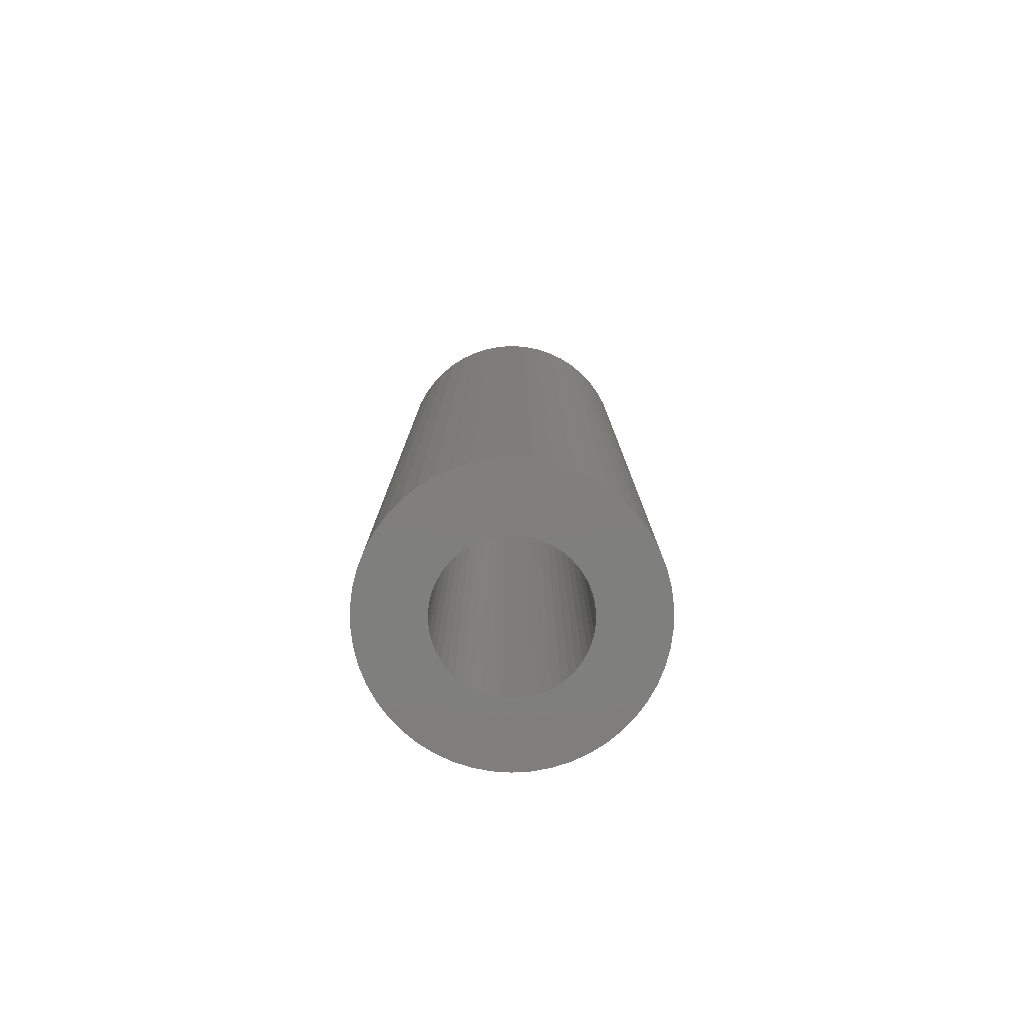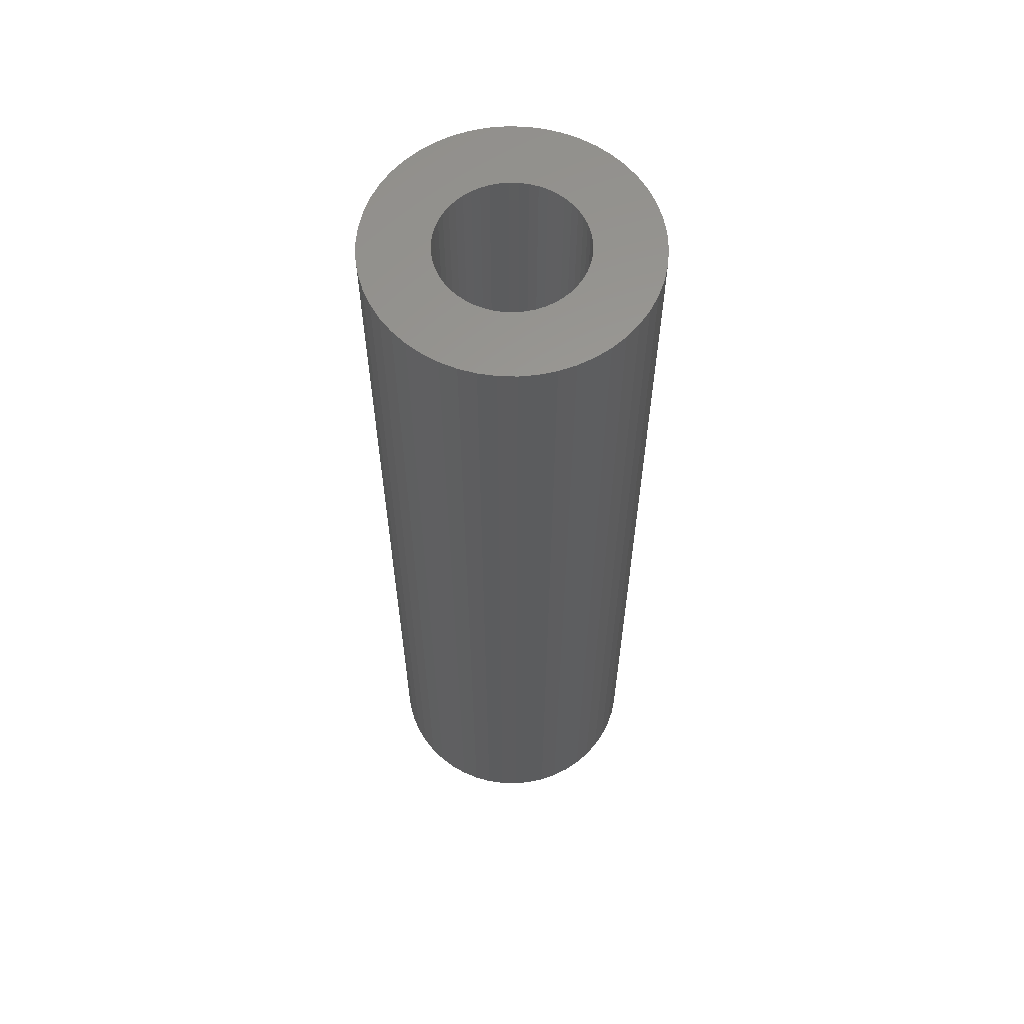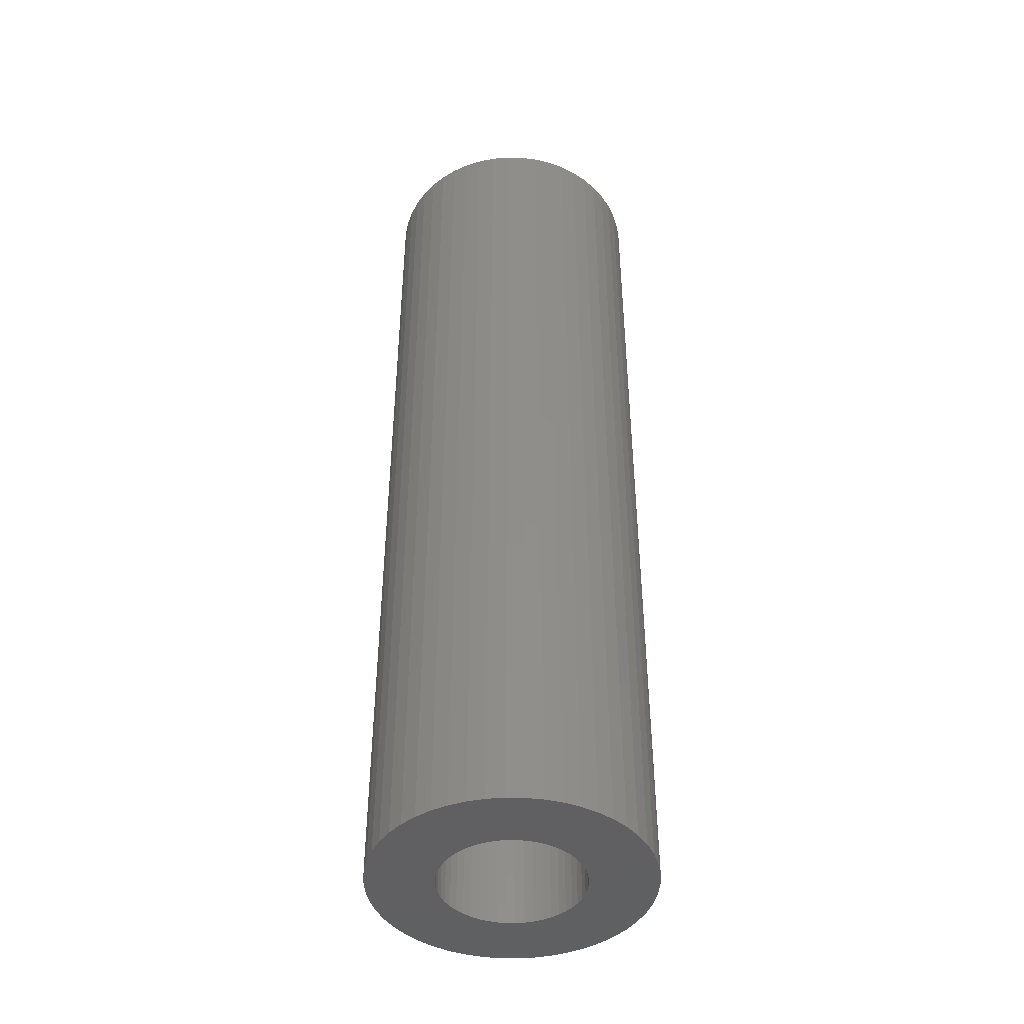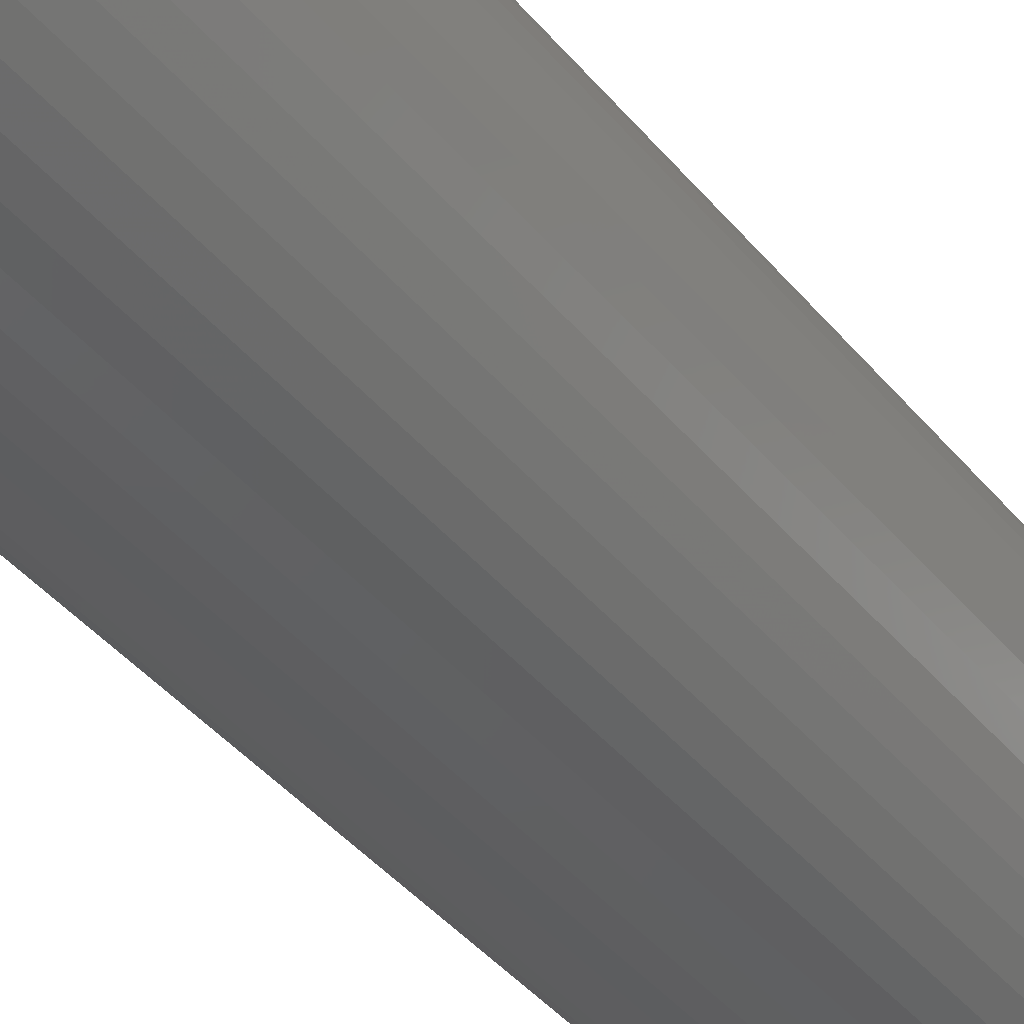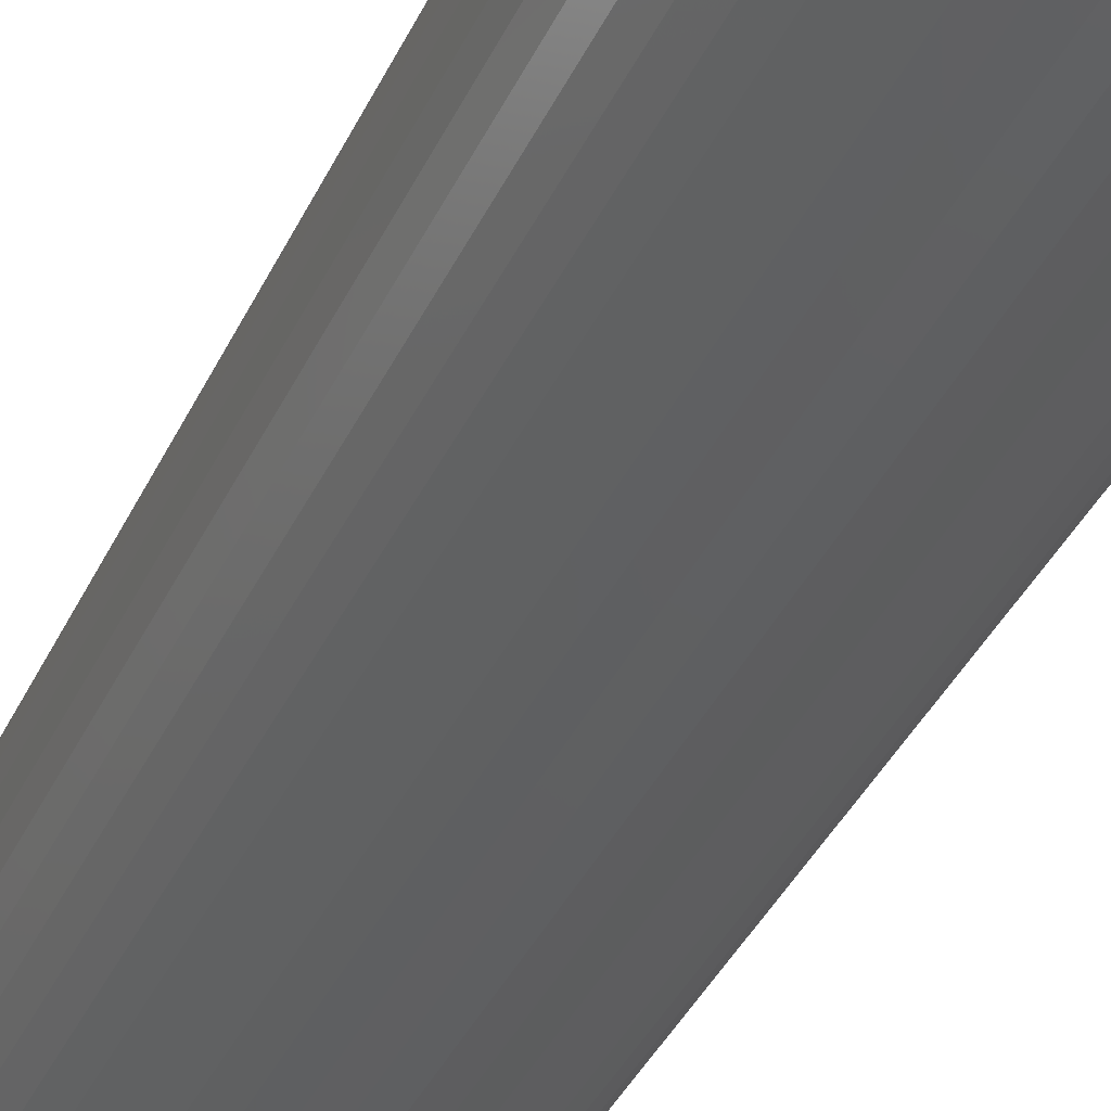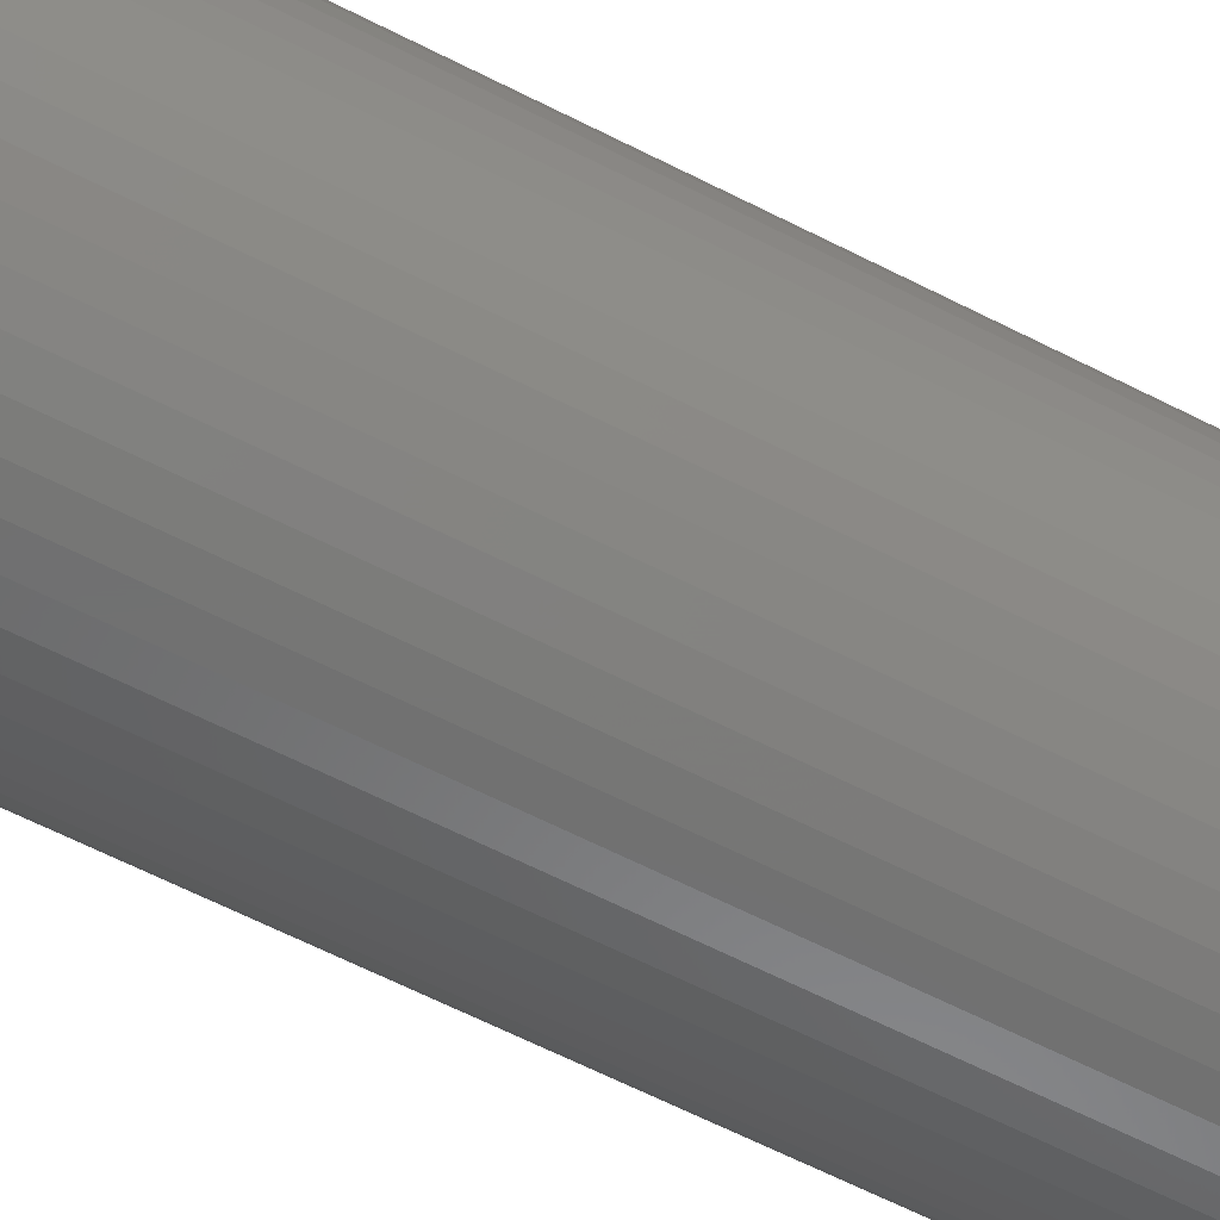
<metadata>
{"format":"stl","ext":"stl","renderer":"f3d","projection":"perspective","resolution":1024,"background":"white","views":[{"elev":-79.1,"azim":111.4,"up":"+Z"},{"elev":60.5,"azim":174.4,"up":"+Z"},{"elev":-43.6,"azim":-137.9,"up":"+Z"},{"elev":-40.2,"azim":-145.0,"up":"+Y"},{"elev":-37.4,"azim":-22.6,"up":"+Y"},{"elev":-62.0,"azim":-117.6,"up":"+Y"}]}
</metadata>
<code>
# stl→obj: 200 verts, 400 faces
v 13.5 0 46.5
v 13.39 1.692 -46.5
v 13.39 1.692 46.5
v 13.5 0 -46.5
v -13.5 0 -46.5
v -13.39 1.692 46.5
v -13.39 1.692 -46.5
v -13.5 0 46.5
v 0.8477 13.47 -46.5
v -0.8477 13.47 46.5
v 0.8477 13.47 46.5
v -0.8477 13.47 -46.5
v -0.8477 -13.47 -46.5
v 0.8477 -13.47 46.5
v -0.8477 -13.47 46.5
v 0.8477 -13.47 -46.5
v 9.841 9.241 -46.5
v 8.605 10.4 46.5
v 9.841 9.241 46.5
v 8.605 10.4 -46.5
v -8.605 10.4 -46.5
v -9.841 9.241 46.5
v -8.605 10.4 46.5
v -9.841 9.241 -46.5
v -4.172 12.84 -46.5
v -5.748 12.22 46.5
v -4.172 12.84 46.5
v -5.748 12.22 -46.5
v 12.55 -4.97 46.5
v 13.08 -3.357 -46.5
v 13.08 -3.357 46.5
v 12.55 -4.97 -46.5
v 12.55 4.97 46.5
v 11.83 6.504 -46.5
v 11.83 6.504 46.5
v 12.55 4.97 -46.5
v 13.08 3.357 -46.5
v 13.08 3.357 46.5
v 10.92 7.935 -46.5
v 10.92 7.935 46.5
v 5.748 12.22 -46.5
v 4.172 12.84 46.5
v 5.748 12.22 46.5
v 4.172 12.84 -46.5
v 2.53 13.26 46.5
v 2.53 13.26 -46.5
v 7.234 11.4 -46.5
v 7.234 11.4 46.5
v -12.55 4.97 -46.5
v -11.83 6.504 46.5
v -11.83 6.504 -46.5
v -12.55 4.97 46.5
v -13.08 3.357 -46.5
v -13.08 3.357 46.5
v -2.53 13.26 -46.5
v -2.53 13.26 46.5
v 2.53 -13.26 46.5
v 2.53 -13.26 -46.5
v -10.92 7.935 46.5
v -10.92 7.935 -46.5
v 7 0 46.5
v 6.945 0.8773 46.5
v 13.39 -1.692 46.5
v 6.78 1.741 46.5
v 6.945 -0.8773 46.5
v 6.508 2.577 46.5
v 6.134 3.372 46.5
v 6.78 -1.741 46.5
v 5.663 4.114 46.5
v 5.103 4.792 46.5
v 6.508 -2.577 46.5
v 4.462 5.394 46.5
v 11.83 -6.504 46.5
v 6.134 -3.372 46.5
v 3.751 5.91 46.5
v 2.98 6.334 46.5
v 2.163 6.657 46.5
v 1.312 6.876 46.5
v 0.4395 6.986 46.5
v -0.4395 6.986 46.5
v -1.312 6.876 46.5
v -2.163 6.657 46.5
v -2.98 6.334 46.5
v -3.751 5.91 46.5
v -7.234 11.4 46.5
v -4.462 5.394 46.5
v -5.103 4.792 46.5
v -5.663 4.114 46.5
v -6.134 3.372 46.5
v 10.92 -7.935 46.5
v 5.663 -4.114 46.5
v 9.841 -9.241 46.5
v 5.103 -4.792 46.5
v 8.605 -10.4 46.5
v 4.462 -5.394 46.5
v 7.234 -11.4 46.5
v 3.751 -5.91 46.5
v 5.748 -12.22 46.5
v 2.98 -6.334 46.5
v 4.172 -12.84 46.5
v 2.163 -6.657 46.5
v 1.312 -6.876 46.5
v 0.4395 -6.986 46.5
v -0.4395 -6.986 46.5
v -1.312 -6.876 46.5
v -2.53 -13.26 46.5
v -2.163 -6.657 46.5
v -4.172 -12.84 46.5
v -2.98 -6.334 46.5
v -5.748 -12.22 46.5
v -3.751 -5.91 46.5
v -7.234 -11.4 46.5
v -4.462 -5.394 46.5
v -8.605 -10.4 46.5
v -5.103 -4.792 46.5
v -9.841 -9.241 46.5
v -5.663 -4.114 46.5
v -10.92 -7.935 46.5
v -6.134 -3.372 46.5
v -11.83 -6.504 46.5
v -6.508 -2.577 46.5
v -12.55 -4.97 46.5
v -6.78 -1.741 46.5
v -13.08 -3.357 46.5
v -6.945 -0.8773 46.5
v -13.39 -1.692 46.5
v -7 0 46.5
v -6.508 2.577 46.5
v -6.78 1.741 46.5
v -6.945 0.8773 46.5
v -7.234 11.4 -46.5
v 13.39 -1.692 -46.5
v 10.92 -7.935 -46.5
v 9.841 -9.241 -46.5
v 11.83 -6.504 -46.5
v 7 0 -46.5
v 6.945 -0.8773 -46.5
v 6.78 -1.741 -46.5
v 6.945 0.8773 -46.5
v 6.508 -2.577 -46.5
v 6.134 -3.372 -46.5
v 6.78 1.741 -46.5
v 5.663 -4.114 -46.5
v 5.103 -4.792 -46.5
v 8.605 -10.4 -46.5
v 6.508 2.577 -46.5
v 4.462 -5.394 -46.5
v 7.234 -11.4 -46.5
v 6.134 3.372 -46.5
v 3.751 -5.91 -46.5
v 5.748 -12.22 -46.5
v 2.98 -6.334 -46.5
v 4.172 -12.84 -46.5
v 2.163 -6.657 -46.5
v 1.312 -6.876 -46.5
v 0.4395 -6.986 -46.5
v -0.4395 -6.986 -46.5
v -1.312 -6.876 -46.5
v -2.53 -13.26 -46.5
v -2.163 -6.657 -46.5
v -4.172 -12.84 -46.5
v -2.98 -6.334 -46.5
v -5.748 -12.22 -46.5
v -3.751 -5.91 -46.5
v -7.234 -11.4 -46.5
v -4.462 -5.394 -46.5
v -8.605 -10.4 -46.5
v -5.103 -4.792 -46.5
v -9.841 -9.241 -46.5
v -5.663 -4.114 -46.5
v -10.92 -7.935 -46.5
v -11.83 -6.504 -46.5
v -6.134 -3.372 -46.5
v 5.663 4.114 -46.5
v 5.103 4.792 -46.5
v 4.462 5.394 -46.5
v 3.751 5.91 -46.5
v 2.98 6.334 -46.5
v 2.163 6.657 -46.5
v 1.312 6.876 -46.5
v 0.4395 6.986 -46.5
v -0.4395 6.986 -46.5
v -1.312 6.876 -46.5
v -2.163 6.657 -46.5
v -2.98 6.334 -46.5
v -3.751 5.91 -46.5
v -4.462 5.394 -46.5
v -5.103 4.792 -46.5
v -5.663 4.114 -46.5
v -6.134 3.372 -46.5
v -6.508 2.577 -46.5
v -6.78 1.741 -46.5
v -6.945 0.8773 -46.5
v -7 0 -46.5
v -6.508 -2.577 -46.5
v -12.55 -4.97 -46.5
v -6.78 -1.741 -46.5
v -13.08 -3.357 -46.5
v -6.945 -0.8773 -46.5
v -13.39 -1.692 -46.5
f 1 2 3
f 2 1 4
f 5 6 7
f 6 5 8
f 9 10 11
f 10 9 12
f 13 14 15
f 14 13 16
f 17 18 19
f 18 17 20
f 21 22 23
f 22 21 24
f 25 26 27
f 26 25 28
f 29 30 31
f 30 29 32
f 33 34 35
f 34 33 36
f 3 37 38
f 37 3 2
f 35 39 40
f 39 35 34
f 41 42 43
f 42 41 44
f 44 45 42
f 45 44 46
f 47 43 48
f 43 47 41
f 49 50 51
f 50 49 52
f 53 52 49
f 52 53 54
f 55 27 56
f 27 55 25
f 16 57 14
f 57 16 58
f 38 36 33
f 36 38 37
f 40 17 19
f 17 40 39
f 46 11 45
f 11 46 9
f 20 48 18
f 48 20 47
f 51 59 60
f 59 51 50
f 60 22 24
f 22 60 59
f 7 54 53
f 54 7 6
f 61 1 3
f 62 3 38
f 1 61 63
f 64 38 33
f 65 63 61
f 66 33 35
f 63 65 31
f 67 35 40
f 68 31 65
f 69 40 19
f 31 68 29
f 70 19 18
f 71 29 68
f 72 18 48
f 29 71 73
f 74 73 71
f 3 62 61
f 38 64 62
f 33 66 64
f 35 67 66
f 75 48 43
f 40 69 67
f 19 70 69
f 18 72 70
f 76 43 42
f 48 75 72
f 43 76 75
f 77 42 45
f 42 77 76
f 45 78 77
f 11 78 45
f 11 79 78
f 11 80 79
f 10 80 11
f 10 81 80
f 56 81 10
f 81 56 82
f 27 82 56
f 82 27 83
f 26 83 27
f 83 26 84
f 85 84 26
f 84 85 86
f 23 86 85
f 86 23 87
f 22 87 23
f 87 22 88
f 59 88 22
f 50 89 59
f 88 59 89
f 73 74 90
f 91 90 74
f 90 91 92
f 93 92 91
f 92 93 94
f 95 94 93
f 94 95 96
f 97 96 95
f 96 97 98
f 99 98 97
f 98 99 100
f 101 100 99
f 100 101 57
f 102 57 101
f 102 14 57
f 103 14 102
f 104 14 103
f 104 15 14
f 105 15 104
f 106 105 107
f 105 106 15
f 108 107 109
f 110 109 111
f 107 108 106
f 112 111 113
f 114 113 115
f 116 115 117
f 109 110 108
f 118 117 119
f 120 119 121
f 122 121 123
f 124 123 125
f 111 112 110
f 126 125 127
f 89 50 128
f 52 128 50
f 113 114 112
f 128 52 129
f 115 116 114
f 54 129 52
f 117 118 116
f 129 54 130
f 119 120 118
f 6 130 54
f 121 122 120
f 130 6 127
f 123 124 122
f 8 127 6
f 125 126 124
f 127 8 126
f 28 85 26
f 85 28 131
f 131 23 85
f 23 131 21
f 12 56 10
f 56 12 55
f 63 4 1
f 4 63 132
f 92 133 90
f 133 92 134
f 73 32 29
f 32 73 135
f 31 132 63
f 132 31 30
f 136 4 132
f 137 132 30
f 4 136 2
f 138 30 32
f 139 2 136
f 140 32 135
f 2 139 37
f 141 135 133
f 142 37 139
f 143 133 134
f 37 142 36
f 144 134 145
f 146 36 142
f 147 145 148
f 36 146 34
f 149 34 146
f 132 137 136
f 30 138 137
f 32 140 138
f 135 141 140
f 150 148 151
f 133 143 141
f 134 144 143
f 145 147 144
f 152 151 153
f 148 150 147
f 151 152 150
f 154 153 58
f 153 154 152
f 58 155 154
f 16 155 58
f 16 156 155
f 16 157 156
f 13 157 16
f 13 158 157
f 159 158 13
f 158 159 160
f 161 160 159
f 160 161 162
f 163 162 161
f 162 163 164
f 165 164 163
f 164 165 166
f 167 166 165
f 166 167 168
f 169 168 167
f 168 169 170
f 171 170 169
f 172 173 171
f 170 171 173
f 34 149 39
f 174 39 149
f 39 174 17
f 175 17 174
f 17 175 20
f 176 20 175
f 20 176 47
f 177 47 176
f 47 177 41
f 178 41 177
f 41 178 44
f 179 44 178
f 44 179 46
f 180 46 179
f 180 9 46
f 181 9 180
f 182 9 181
f 182 12 9
f 183 12 182
f 55 183 184
f 183 55 12
f 25 184 185
f 28 185 186
f 184 25 55
f 131 186 187
f 21 187 188
f 24 188 189
f 185 28 25
f 60 189 190
f 51 190 191
f 49 191 192
f 53 192 193
f 186 131 28
f 7 193 194
f 173 172 195
f 196 195 172
f 187 21 131
f 195 196 197
f 188 24 21
f 198 197 196
f 189 60 24
f 197 198 199
f 190 51 60
f 200 199 198
f 191 49 51
f 199 200 194
f 192 53 49
f 5 194 200
f 193 7 53
f 194 5 7
f 151 96 98
f 96 151 148
f 145 92 94
f 92 145 134
f 90 135 73
f 135 90 133
f 161 106 108
f 106 161 159
f 169 118 171
f 118 169 116
f 171 120 172
f 120 171 118
f 196 124 198
f 124 196 122
f 153 98 100
f 98 153 151
f 58 100 57
f 100 58 153
f 159 15 106
f 15 159 13
f 163 108 110
f 108 163 161
f 169 114 116
f 114 169 167
f 172 122 196
f 122 172 120
f 198 126 200
f 126 198 124
f 200 8 5
f 8 200 126
f 148 94 96
f 94 148 145
f 165 110 112
f 110 165 163
f 167 112 114
f 112 167 165
f 149 69 174
f 69 149 67
f 179 76 77
f 76 179 178
f 185 82 83
f 82 185 184
f 128 190 89
f 190 128 191
f 137 61 136
f 61 137 65
f 176 70 72
f 70 176 175
f 182 79 80
f 79 182 181
f 178 75 76
f 75 178 177
f 88 188 87
f 188 88 189
f 184 81 82
f 81 184 183
f 188 86 87
f 86 188 187
f 141 71 140
f 71 141 74
f 166 115 113
f 115 166 168
f 119 195 121
f 195 119 173
f 150 99 97
f 99 150 152
f 174 70 175
f 70 174 69
f 180 77 78
f 77 180 179
f 181 78 79
f 78 181 180
f 177 72 75
f 72 177 176
f 127 193 130
f 193 127 194
f 129 191 128
f 191 129 192
f 89 189 88
f 189 89 190
f 183 80 81
f 80 183 182
f 187 84 86
f 84 187 186
f 186 83 84
f 83 186 185
f 136 62 139
f 62 136 61
f 144 91 143
f 91 144 93
f 117 173 119
f 173 117 170
f 155 103 102
f 103 155 156
f 146 67 149
f 67 146 66
f 142 66 146
f 66 142 64
f 139 64 142
f 64 139 62
f 130 192 129
f 192 130 193
f 138 65 137
f 65 138 68
f 143 74 141
f 74 143 91
f 162 111 109
f 111 162 164
f 156 104 103
f 104 156 157
f 125 194 127
f 194 125 199
f 121 197 123
f 197 121 195
f 115 170 117
f 170 115 168
f 152 101 99
f 101 152 154
f 154 102 101
f 102 154 155
f 144 95 93
f 95 144 147
f 140 68 138
f 68 140 71
f 157 105 104
f 105 157 158
f 158 107 105
f 107 158 160
f 123 199 125
f 199 123 197
f 147 97 95
f 97 147 150
f 164 113 111
f 113 164 166
f 160 109 107
f 109 160 162

</code>
